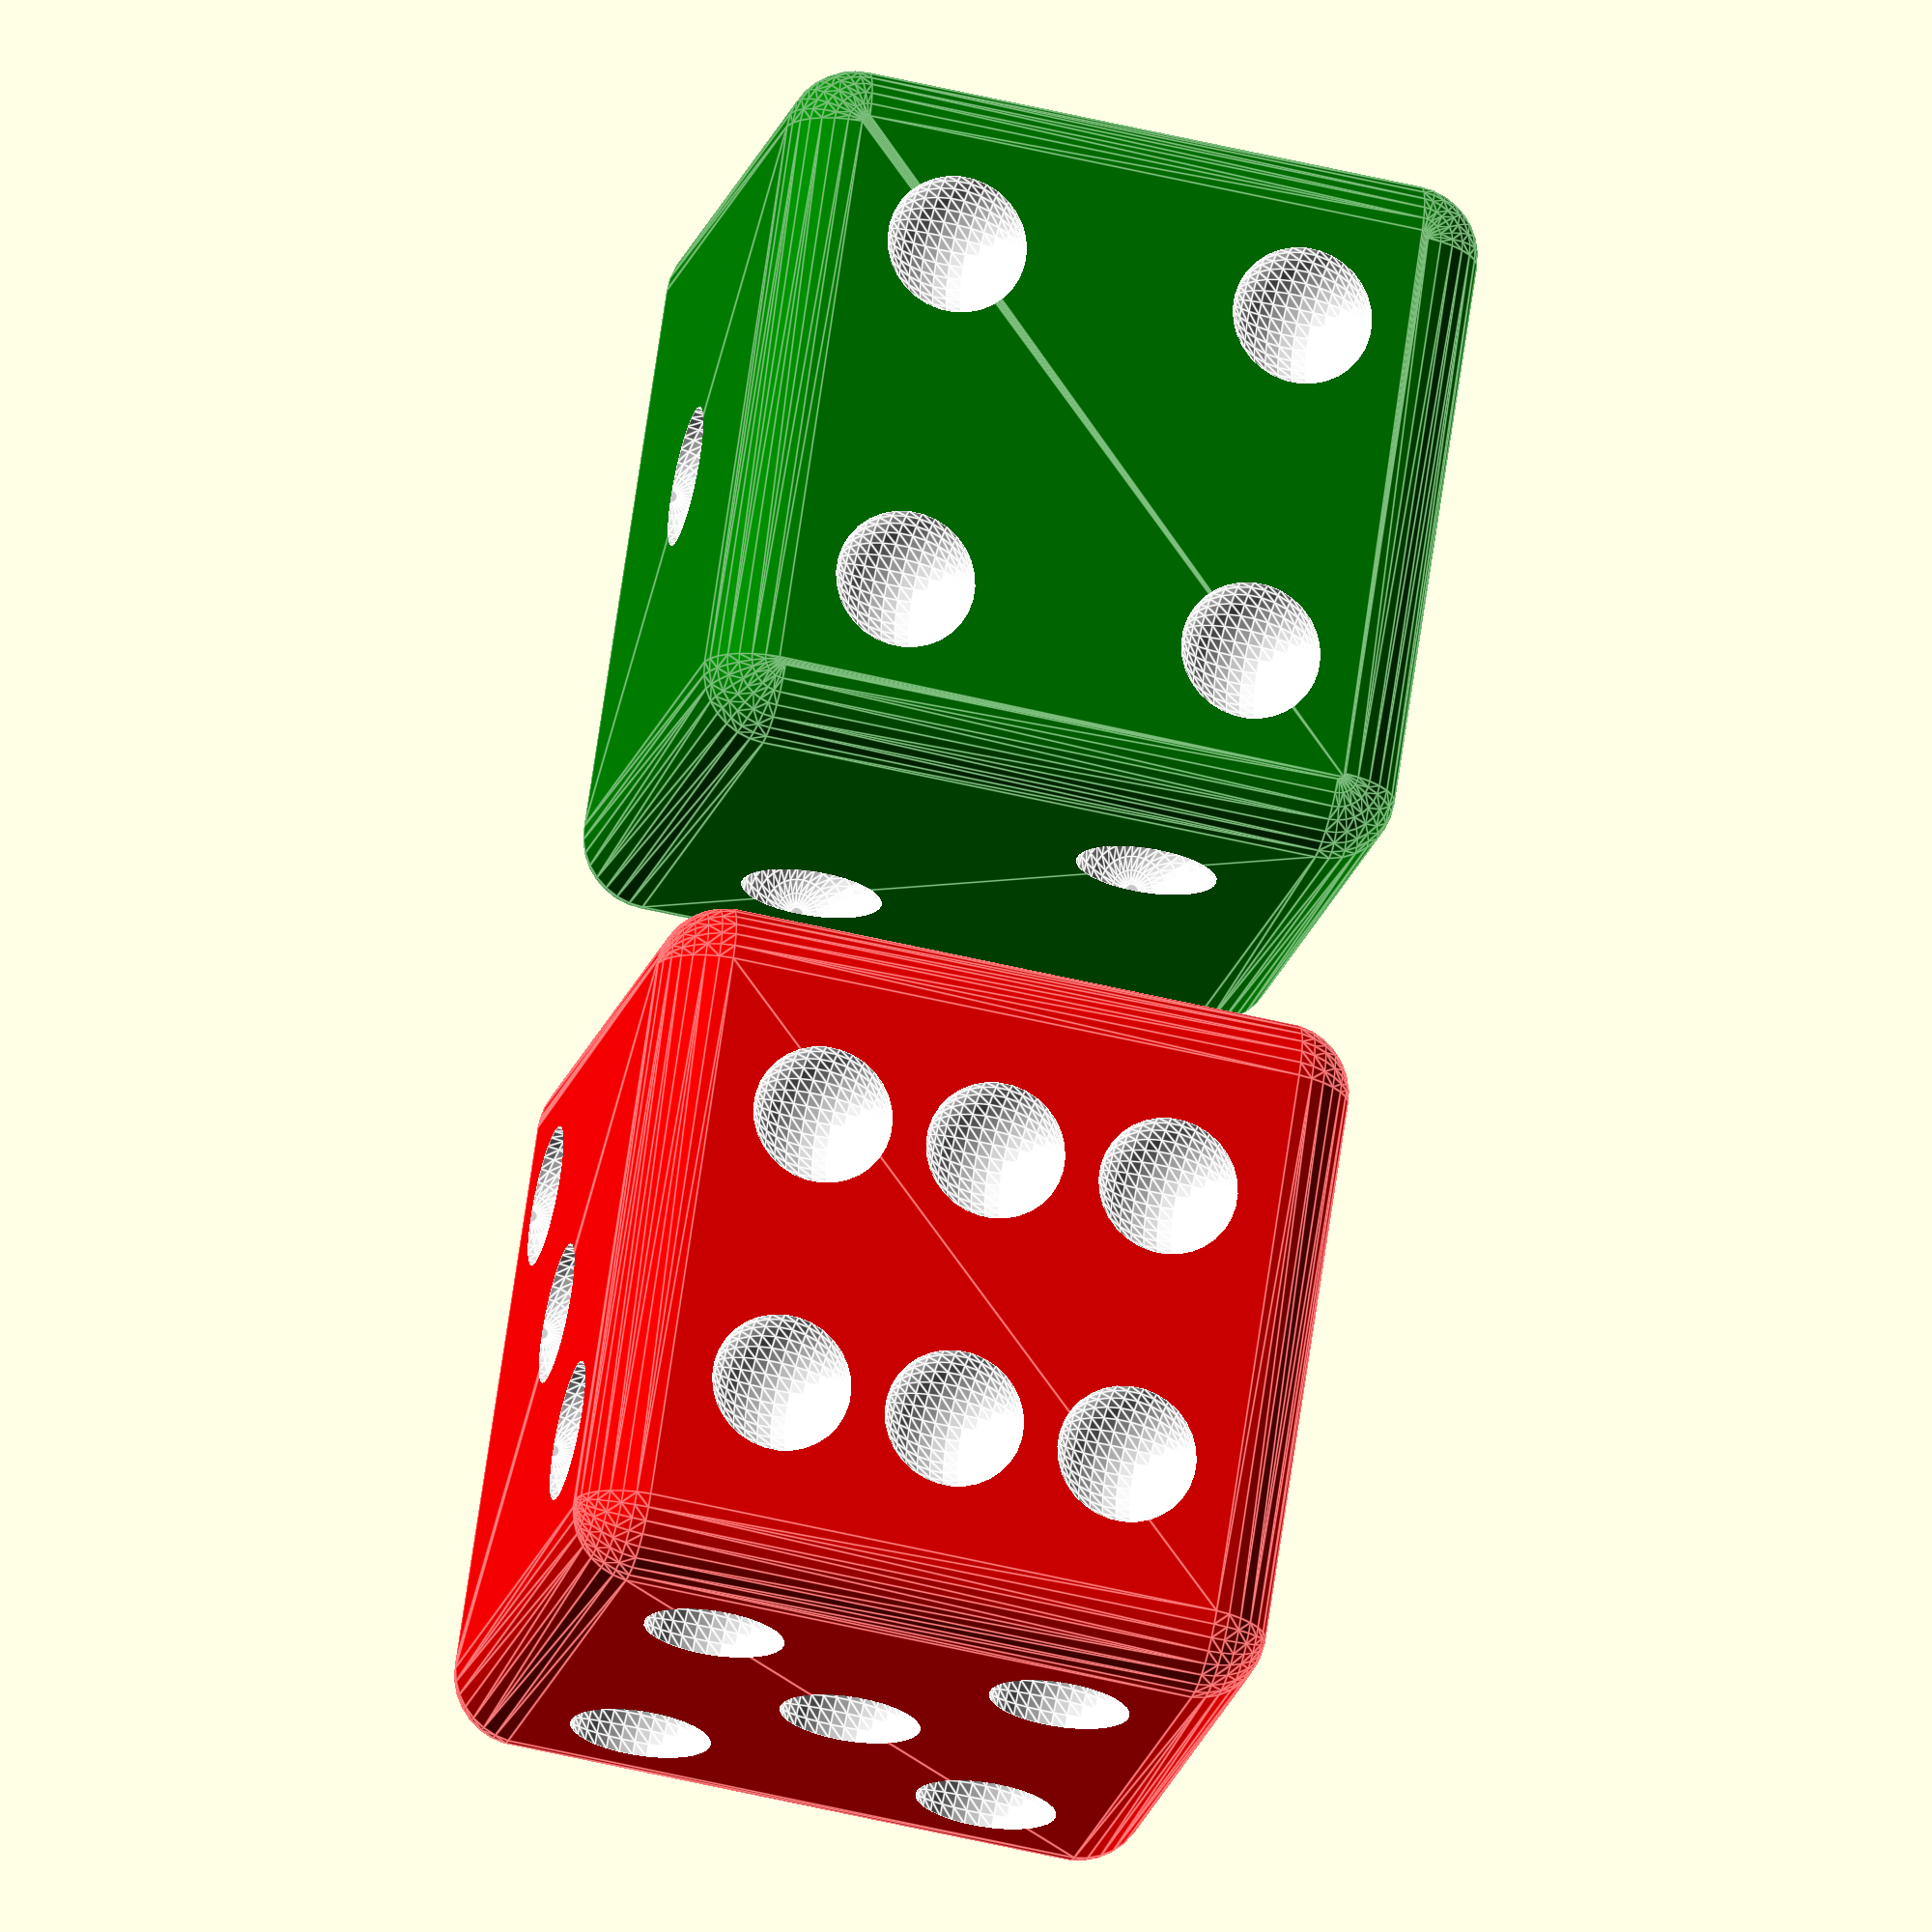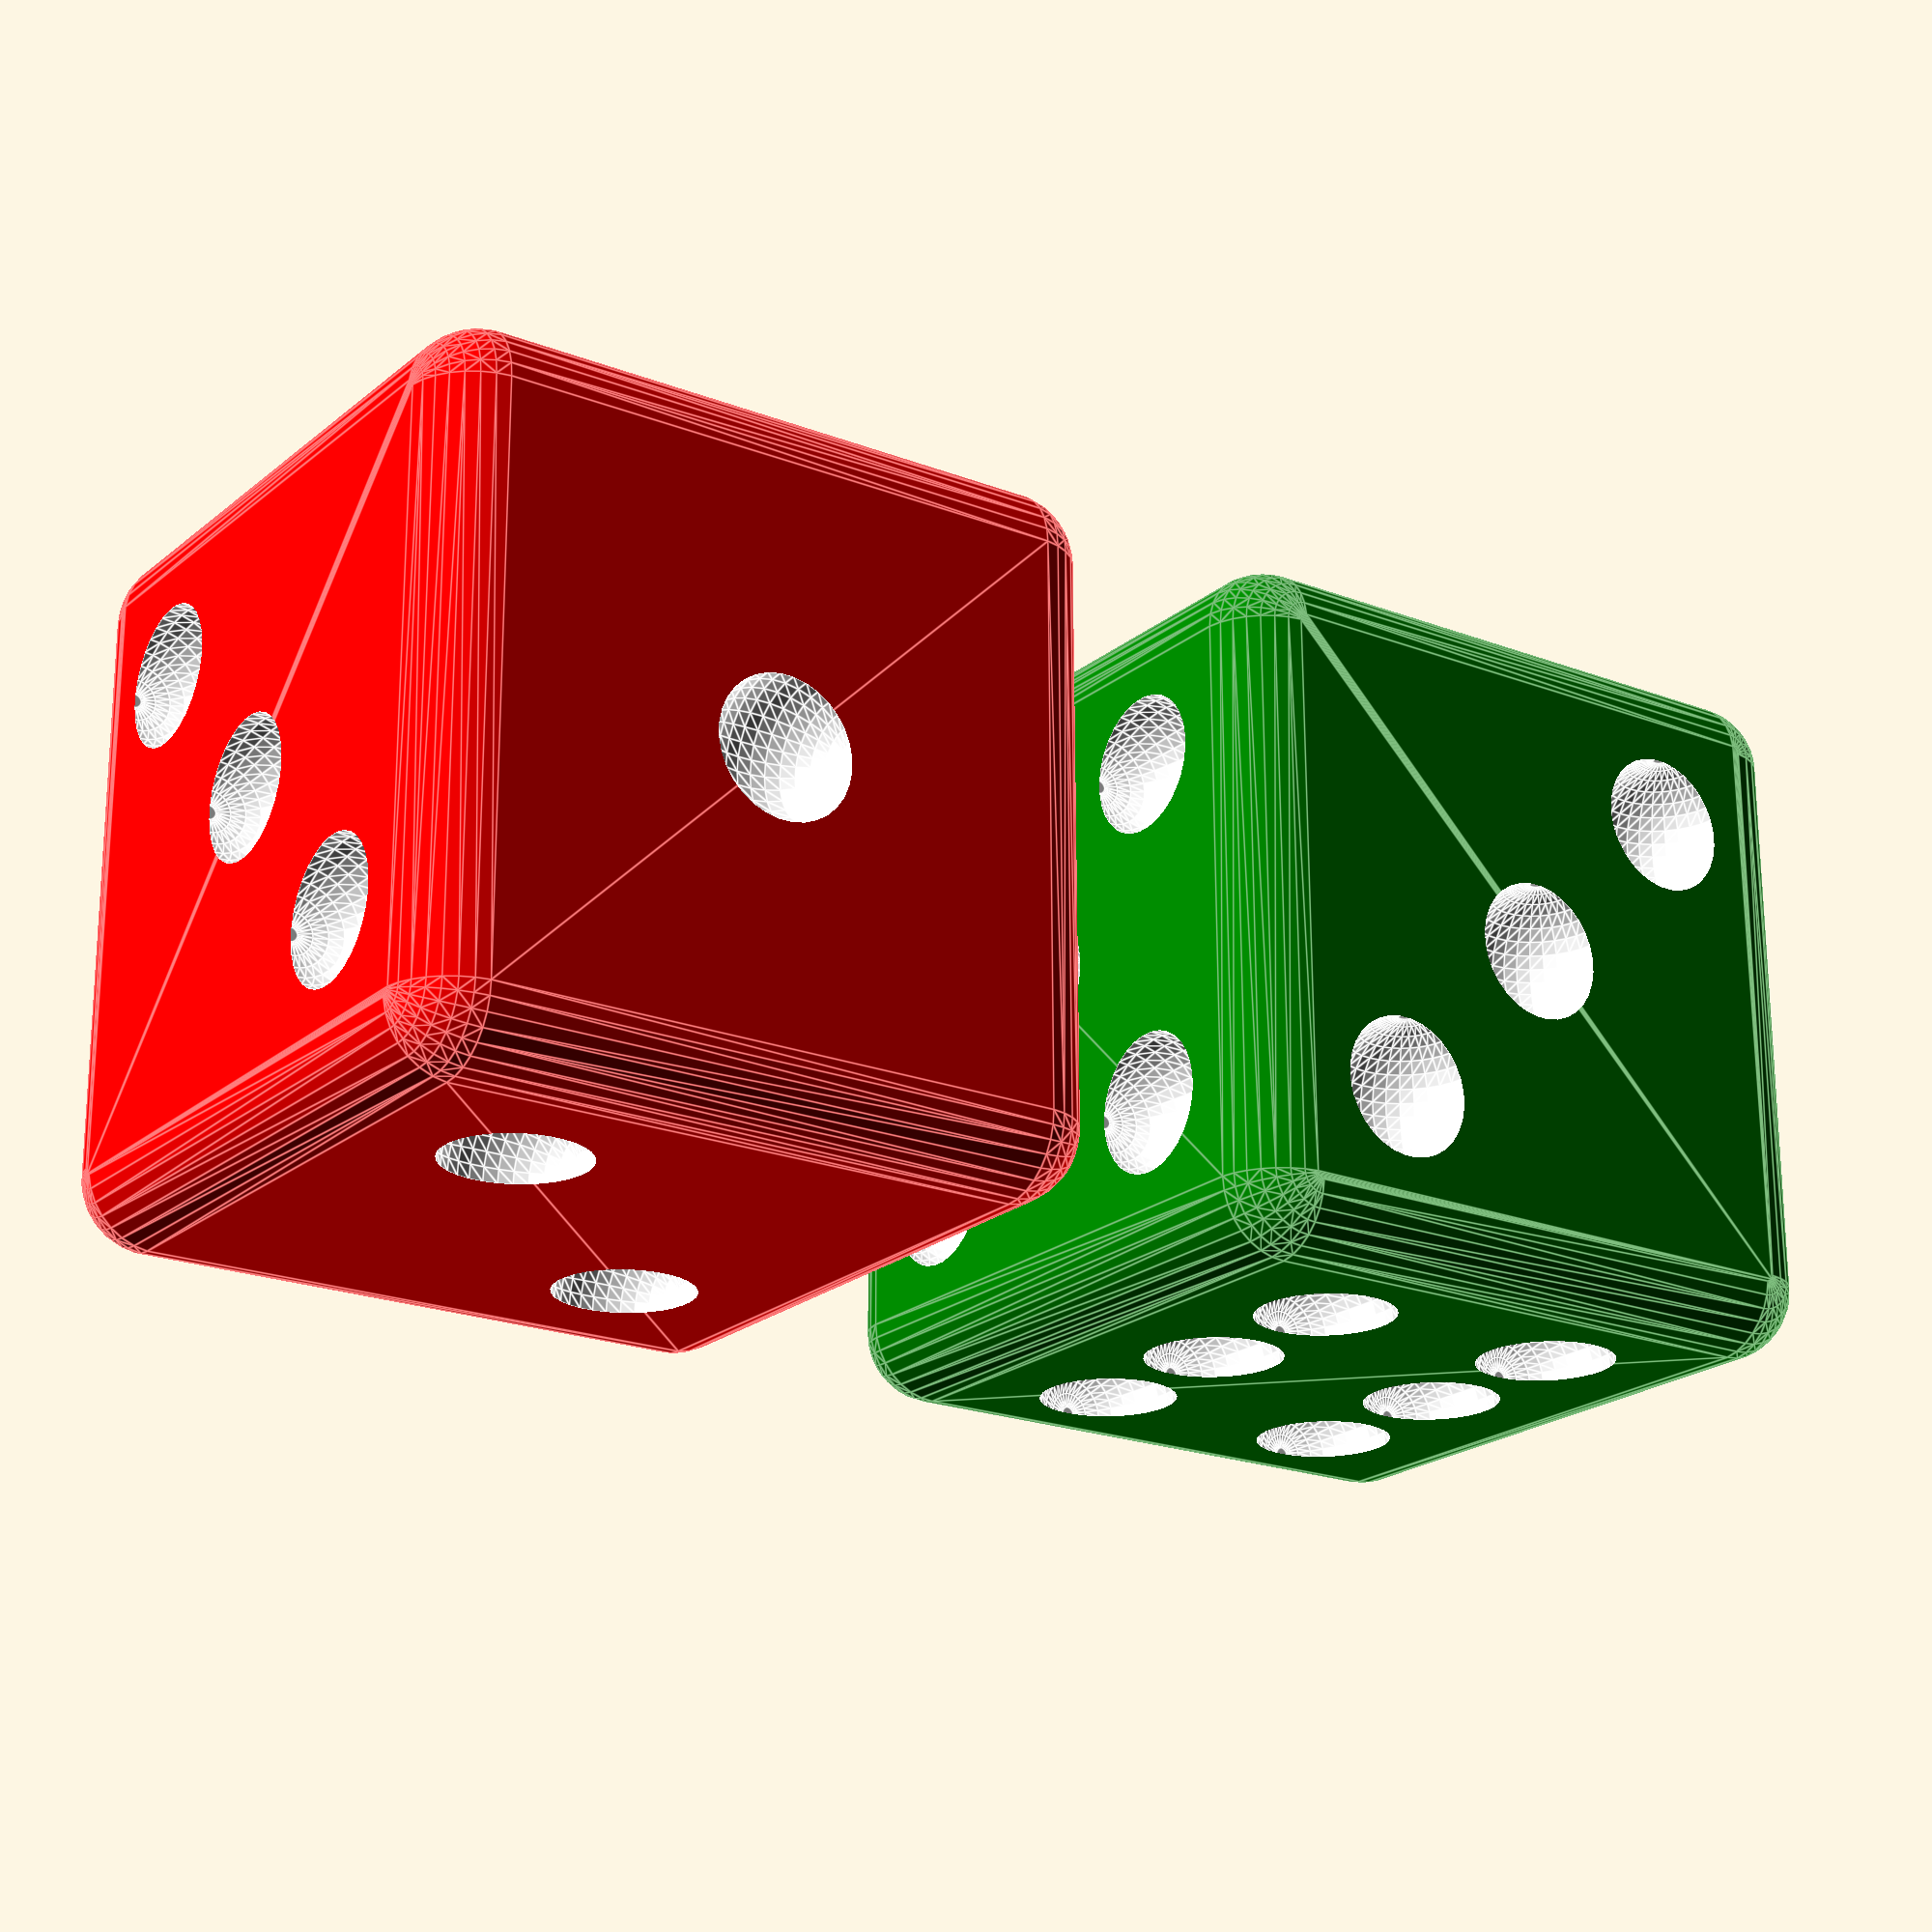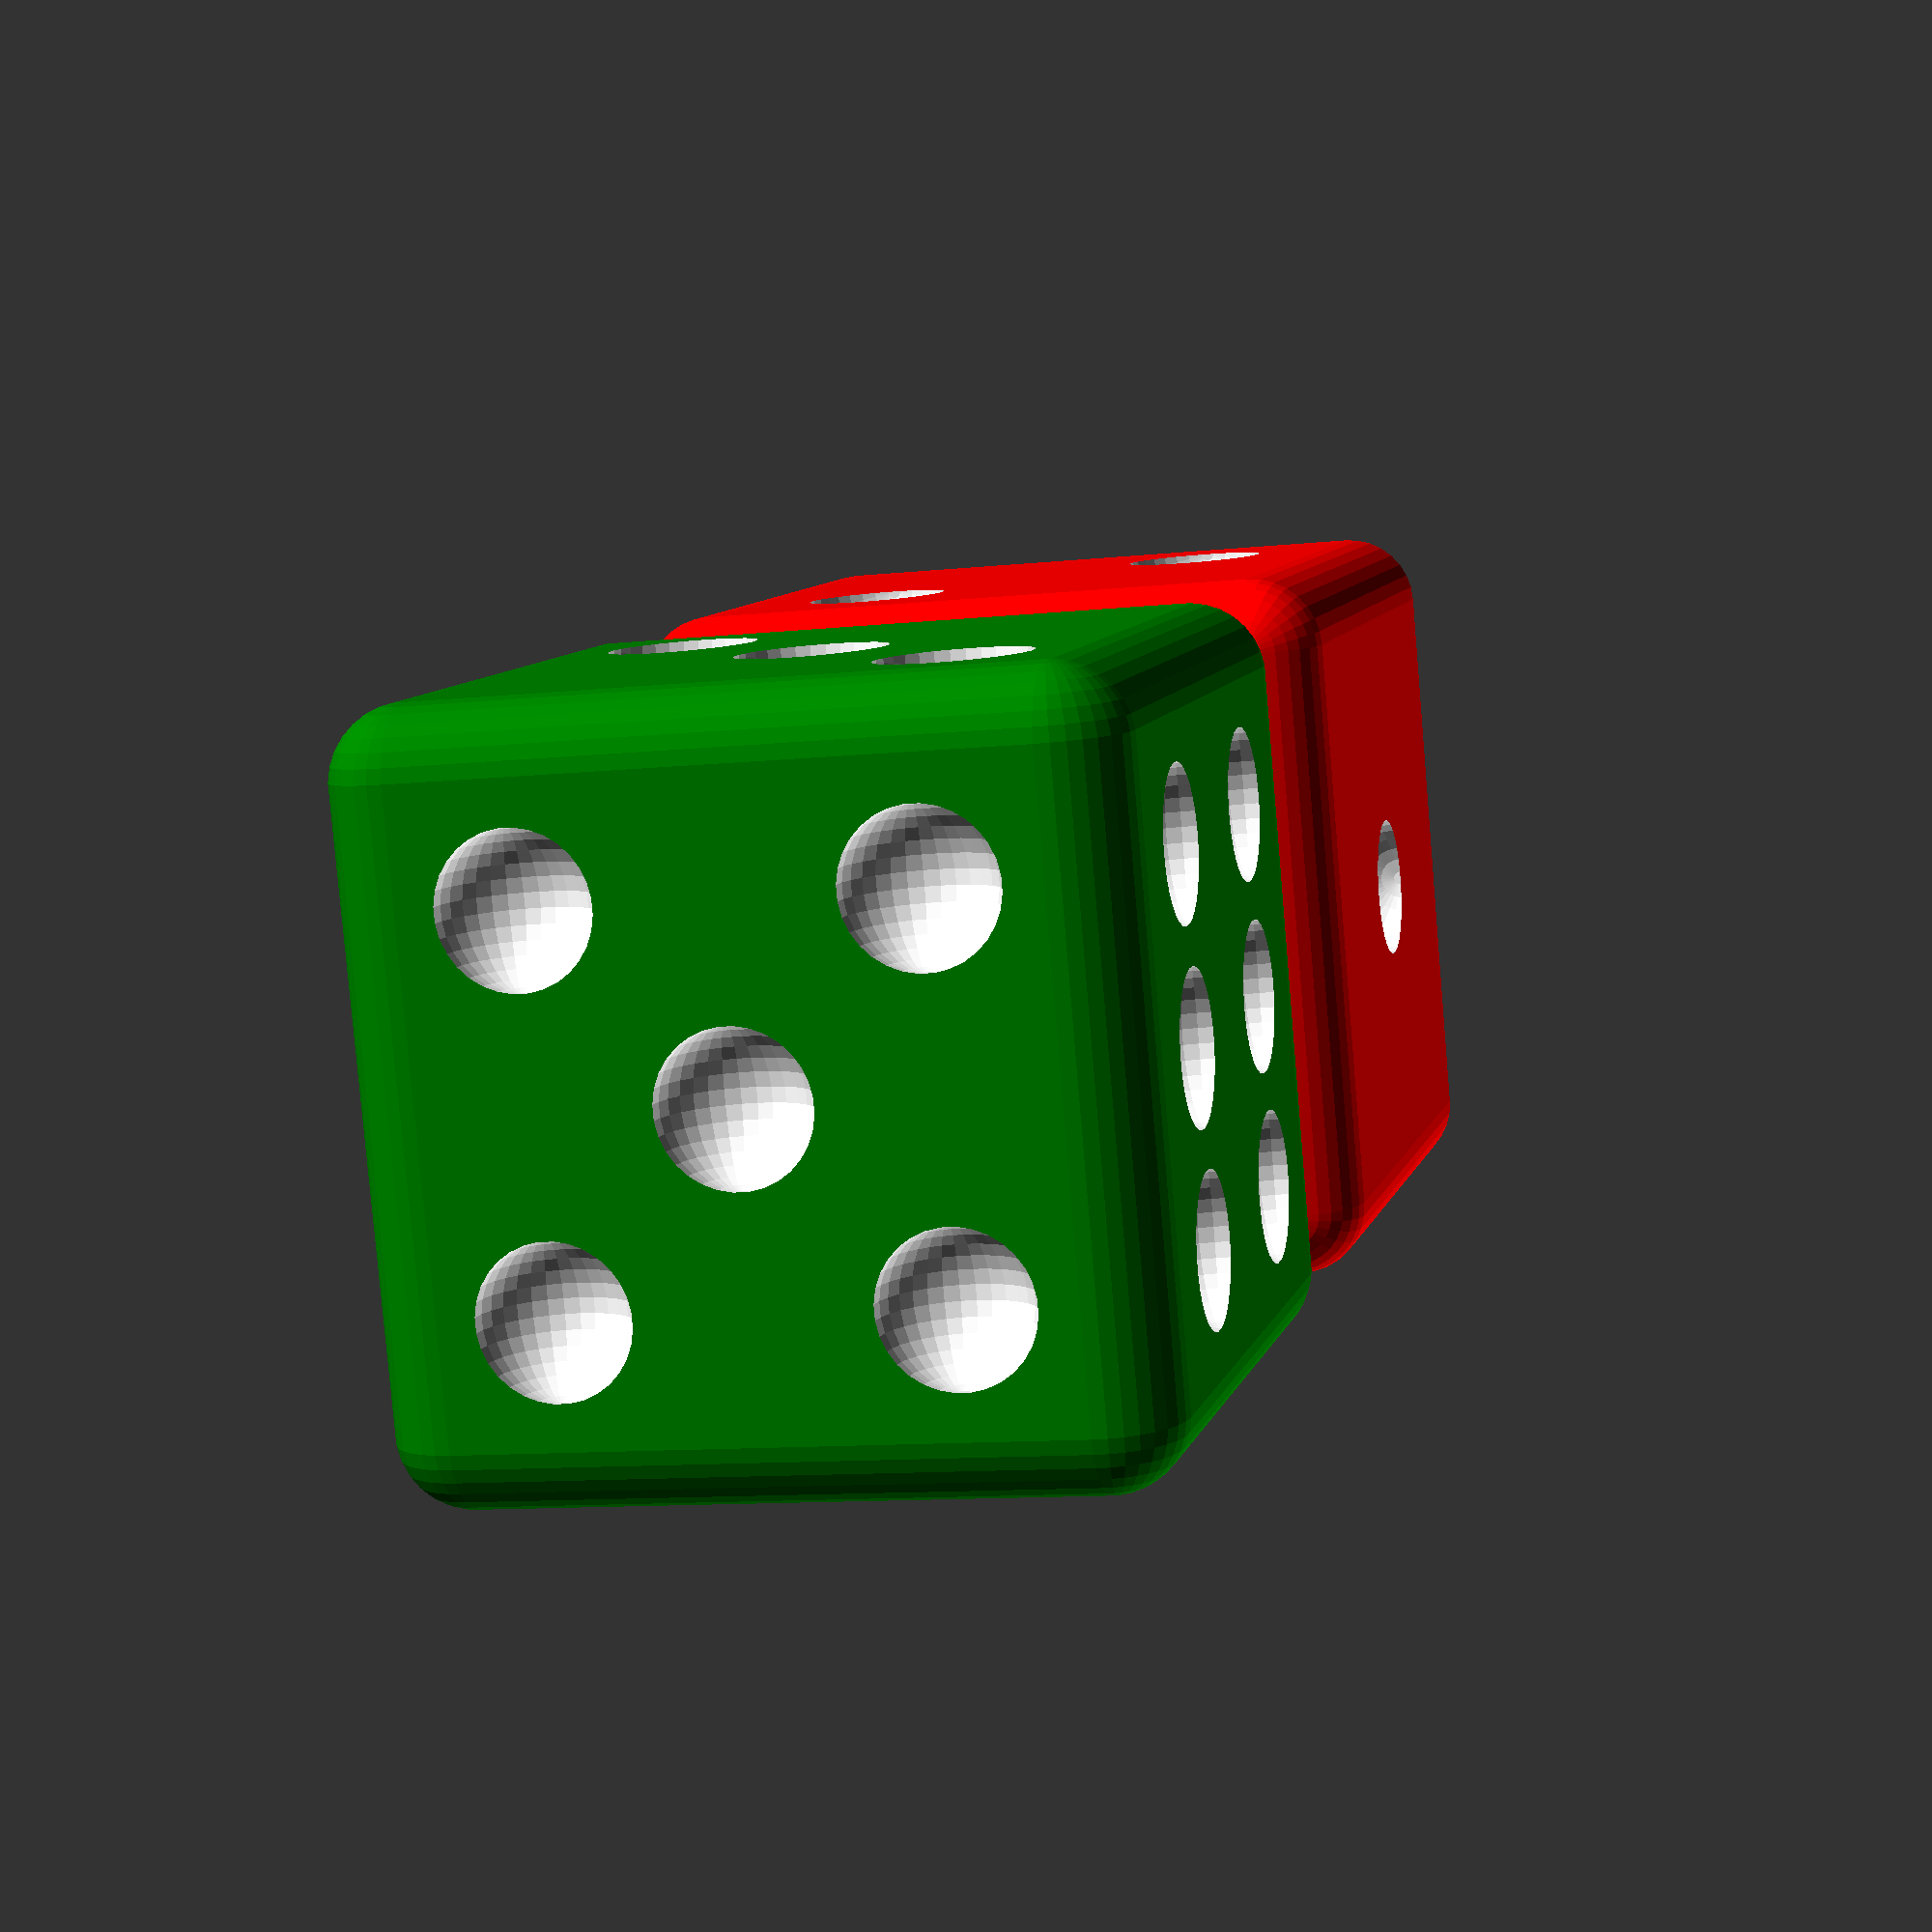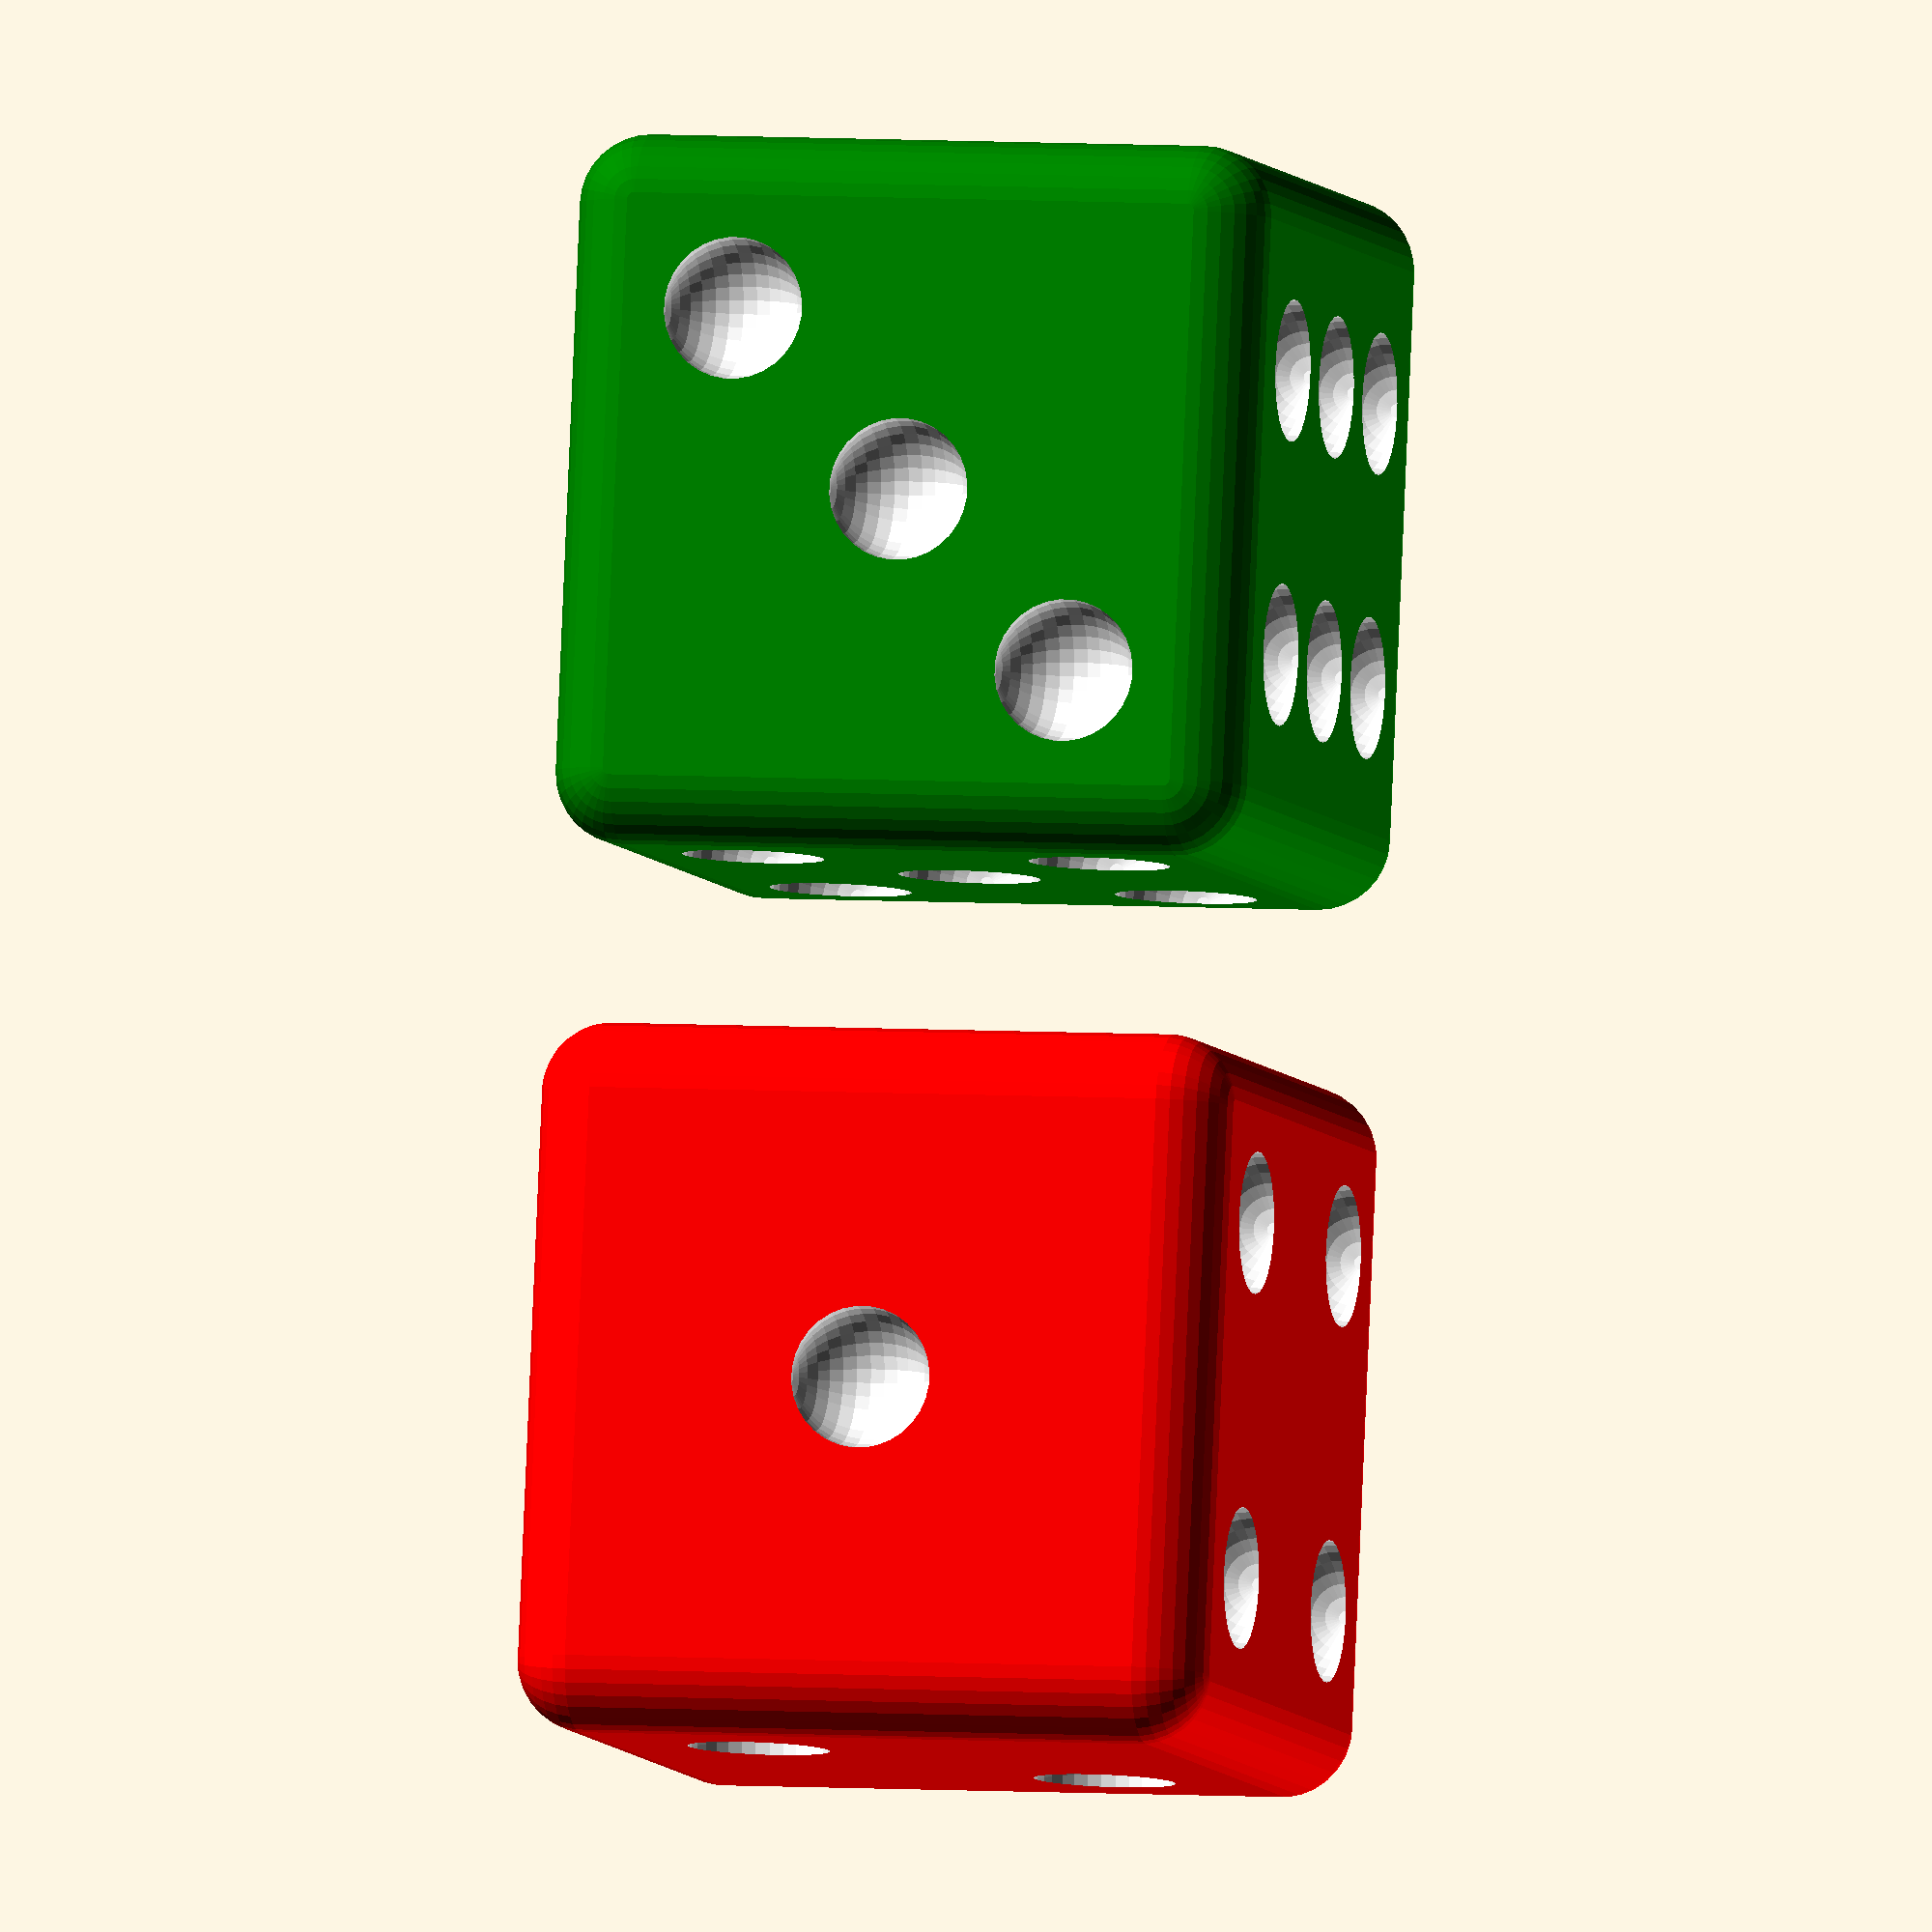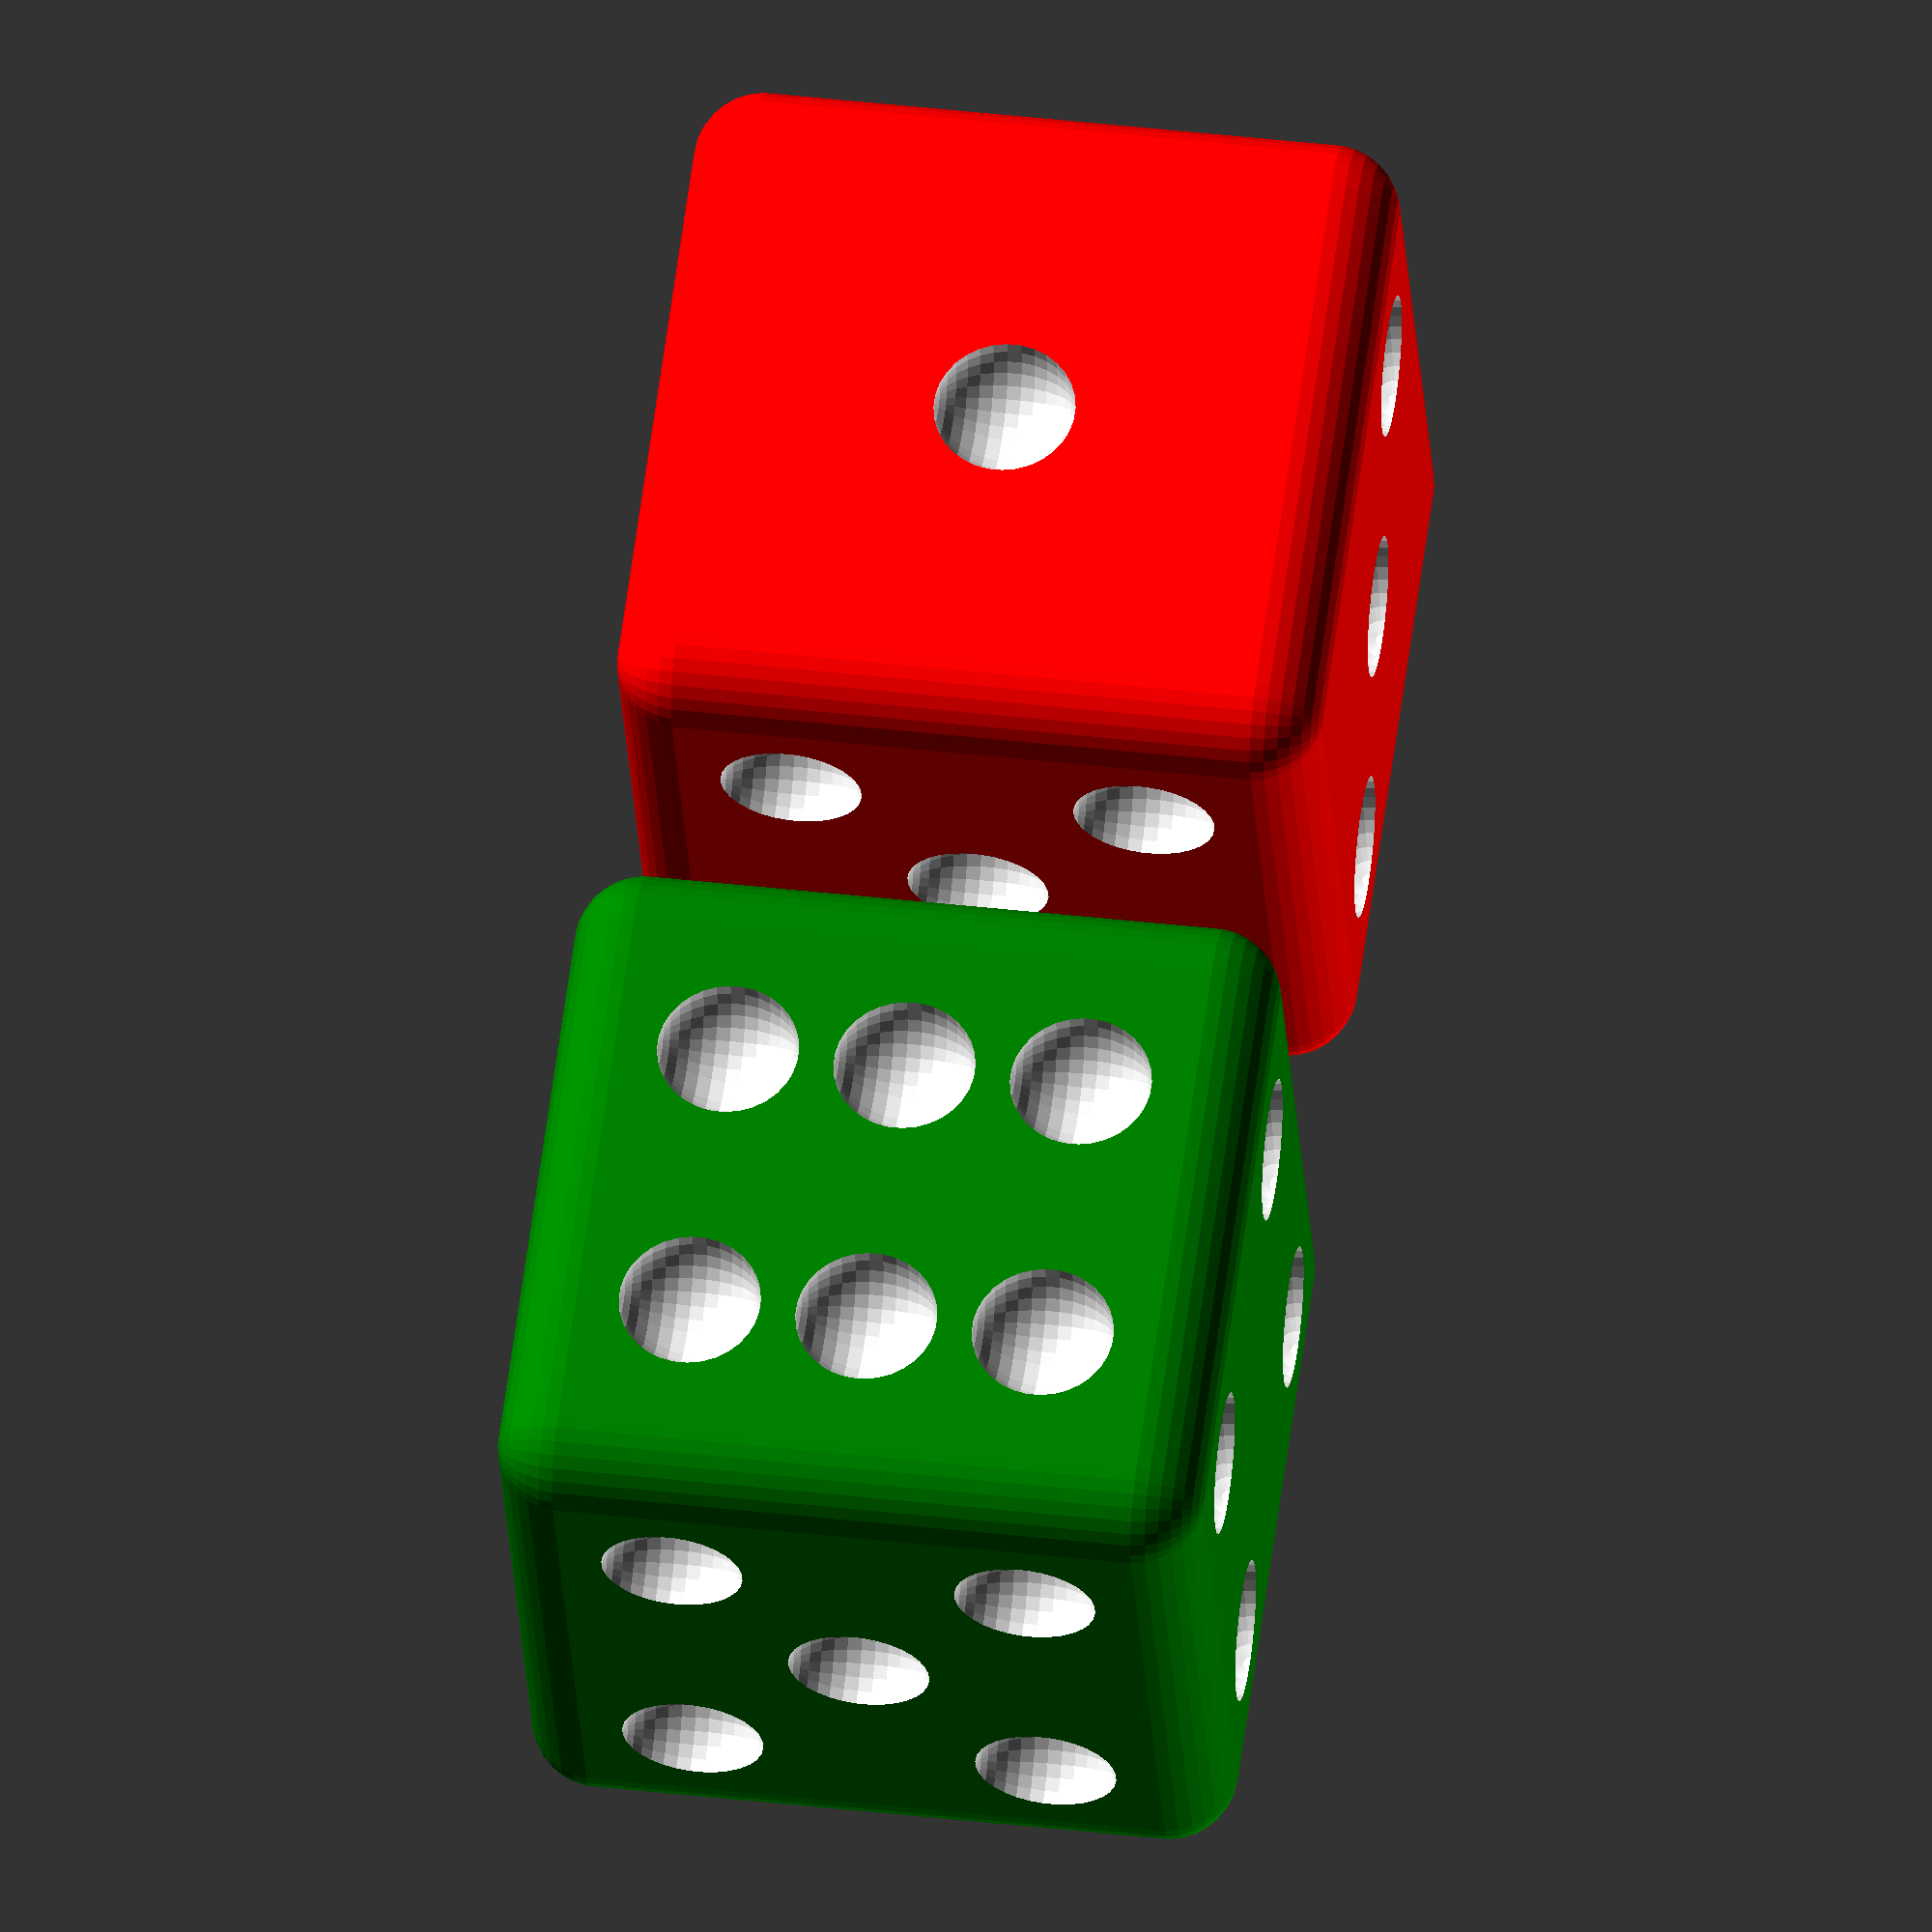
<openscad>
// Based on example 006 from OpenSCAD "Old" example library
// Jesse Campbell, Dec. 11, 2022

// Number of dice
dice = 2;

module rounded_cube(size,r,center=false)
{
  s = is_list(size) ? size : [size,size,size];
  translate(center ? -s/2 : [0,0,0])
    hull() {
      translate([    r,    r,    r]) sphere(r=r);
      translate([    r,    r,s.z-r]) sphere(r=r);
      translate([    r,s.y-r,    r]) sphere(r=r);
      translate([    r,s.y-r,s.z-r]) sphere(r=r);
      translate([s.x-r,    r,    r]) sphere(r=r);
      translate([s.x-r,    r,s.z-r]) sphere(r=r);
      translate([s.x-r,s.y-r,    r]) sphere(r=r);
      translate([s.x-r,s.y-r,s.z-r]) sphere(r=r);
    }
}

module example006(col, dots = "white")
{
  difference() {
	color(col)
    rounded_cube(100, 10, center=true);
	color(dots)
    union() {
      for (i = [
        [ 0, 0, [ [0, 0] ] ],
        [ 90, 0, [ [-20, -20], [+20, +20] ] ],
        [ 180, 0, [ [-20, -25], [-20, 0], [-20, +25], [+20, -25], [+20, 0], [+20, +25] ] ],
        [ 270, 0, [ [0, 0], [-25, -25], [+25, -25], [-25, +25], [+25, +25] ] ],
        [ 0, 90, [ [-25, -25], [0, 0], [+25, +25] ] ],
        [ 0, -90, [ [-25, -25], [+25, -25], [-25, +25], [+25, +25] ] ]
      ]) {
      rotate(i[0], [0, 0, 1])
        rotate(i[1], [1, 0, 0])
          translate([0, -50, 0])
            for (j = i[2])
              translate([j[0], 0, j[1]])
				sphere(10);
      }
    }
  }
}

echo(version=version());

// rotate dice to show number on top face
function showRoll(x) =
(x==1) ? [270,0,0] :
(x==2) ? [180, 270, 0] :
(x==3) ? [0, 180, 0] :
(x==4) ? [0, 0, 180] :
(x==5) ? [0, 90, 0] :
(x==6) ? [90, 0, 0] :
[0,0,0];

// generate array of 2 random numbers between 2 and 6 inclusive using random seed
rseed1 = floor(rands(0, 10000, 1)[0]);
eseed1 = is_undef(seed1) ? rseed1 : seed1;
rnd = rands(1, 7, dice, eseed1);

// rotate the dice
for (a = [0:dice - 1])
translate([(a - (dice - 1) / 2) * 125,0,0])
let(value = floor(rnd[a]))
echo(str("dice ", a+1, " = ", value))
rotate(showRoll(value))
example006(colors[a % len(colors)]);

$fa = 5; $fs = 2;
colors = [ "red", "green", "cyan", "yellow", "darkslategray", "blue" ];

// Modified by Jesse Campbell, Dec. 11 2022
//
// To the extent possible under law, the author(s) have dedicated all
// copyright and related and neighboring rights to this software to the
// public domain worldwide. This software is distributed without any
// warranty.
//
// You should have received a copy of the CC0 Public Domain
// Dedication along with this software.
// If not, see <http://creativecommons.org/publicdomain/zero/1.0/>.

</openscad>
<views>
elev=196.7 azim=98.5 roll=191.9 proj=o view=edges
elev=111.0 azim=215.0 roll=180.2 proj=p view=edges
elev=82.3 azim=75.8 roll=184.9 proj=p view=wireframe
elev=175.3 azim=80.1 roll=75.7 proj=o view=wireframe
elev=141.6 azim=336.2 roll=261.6 proj=o view=wireframe
</views>
